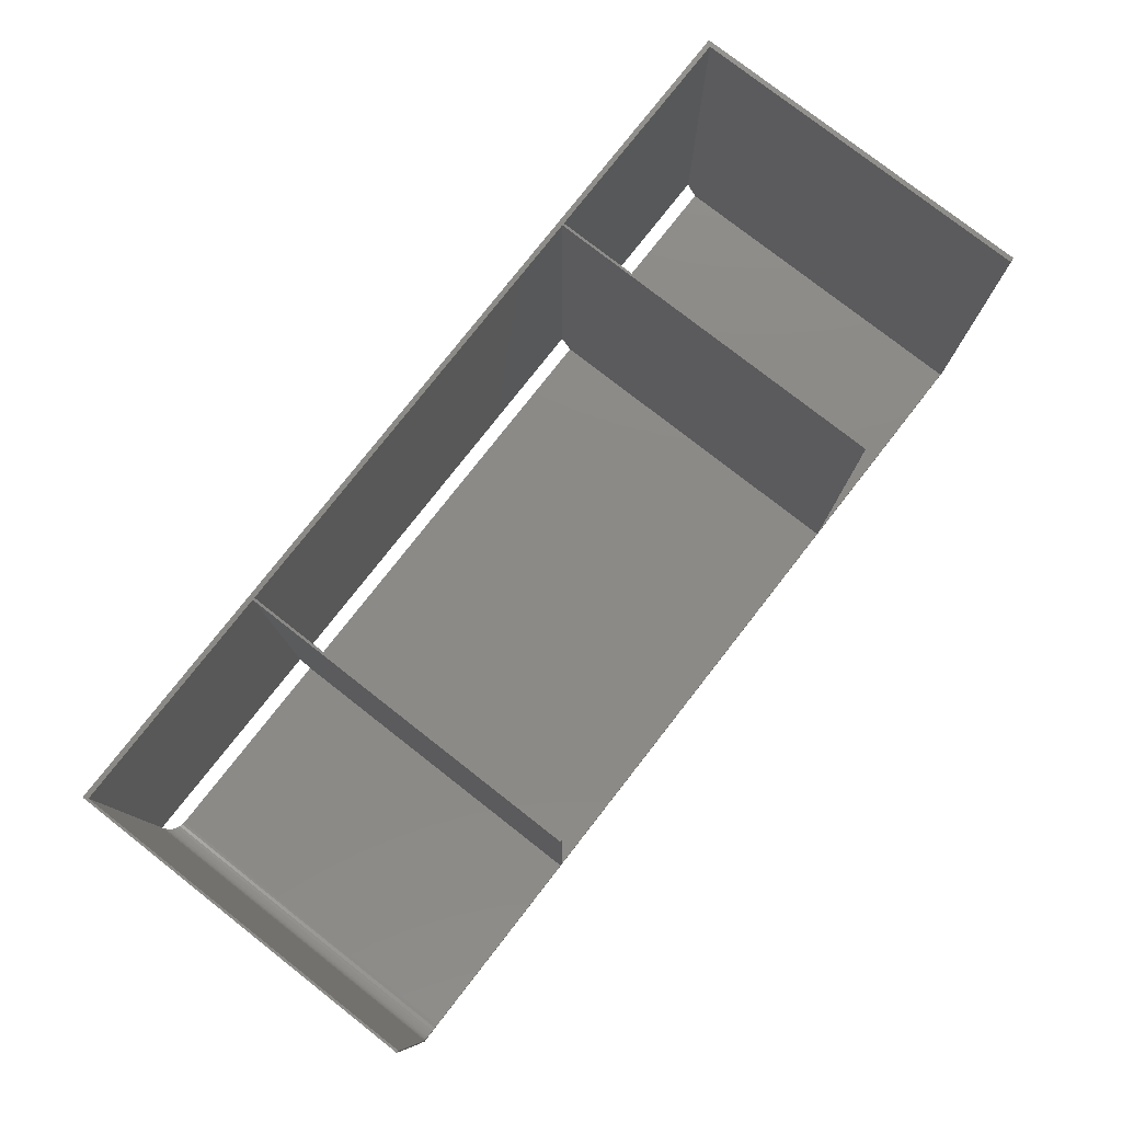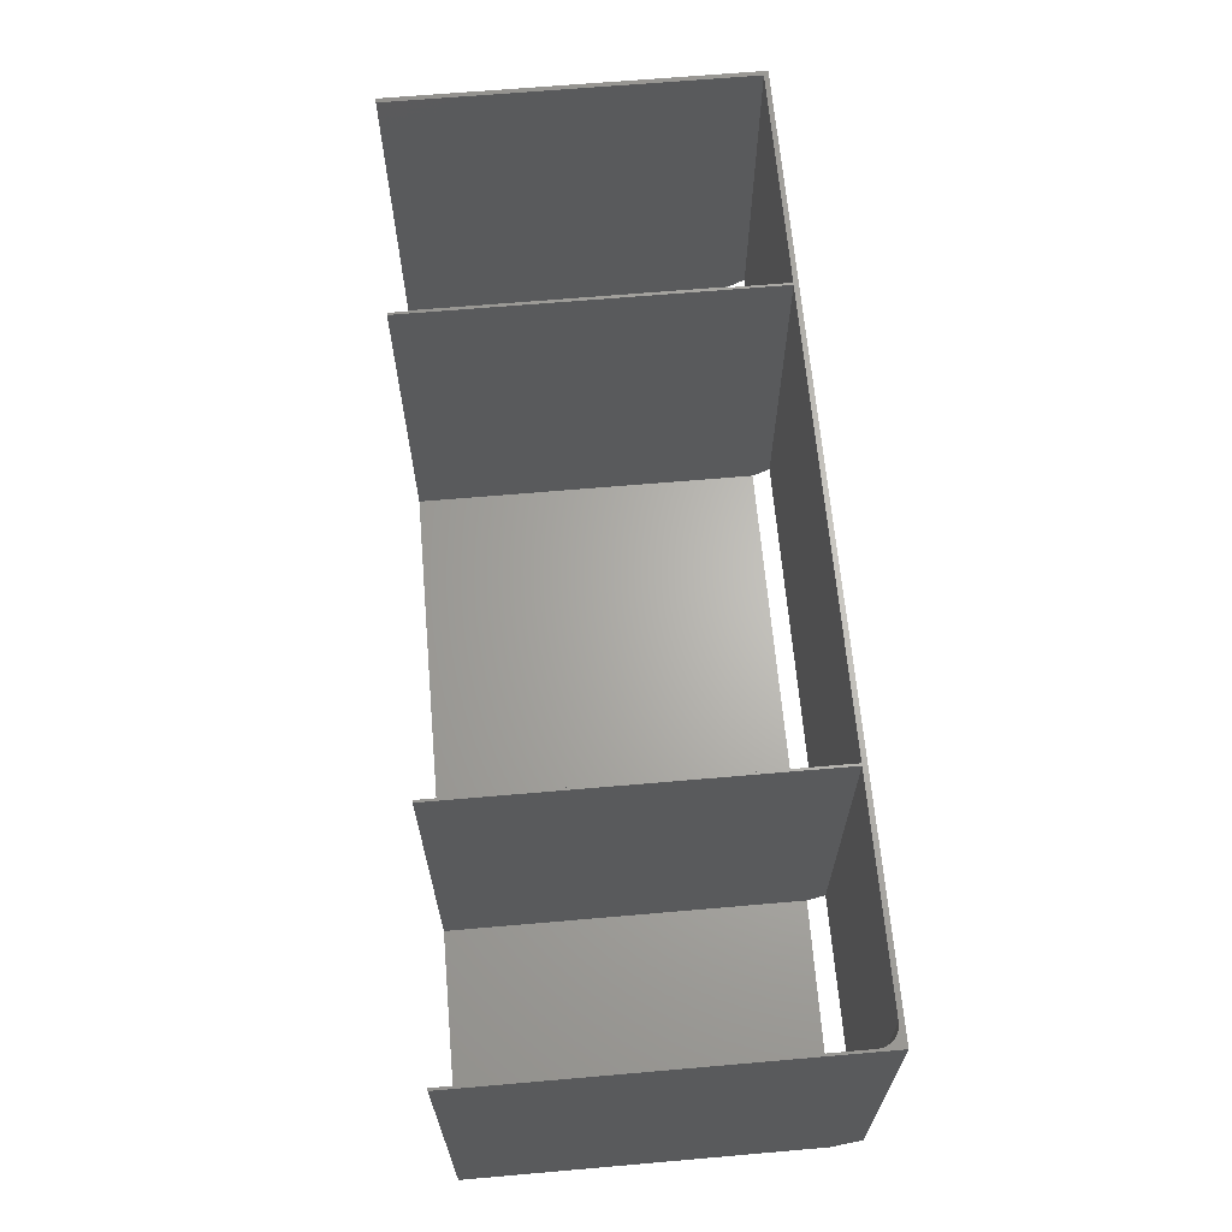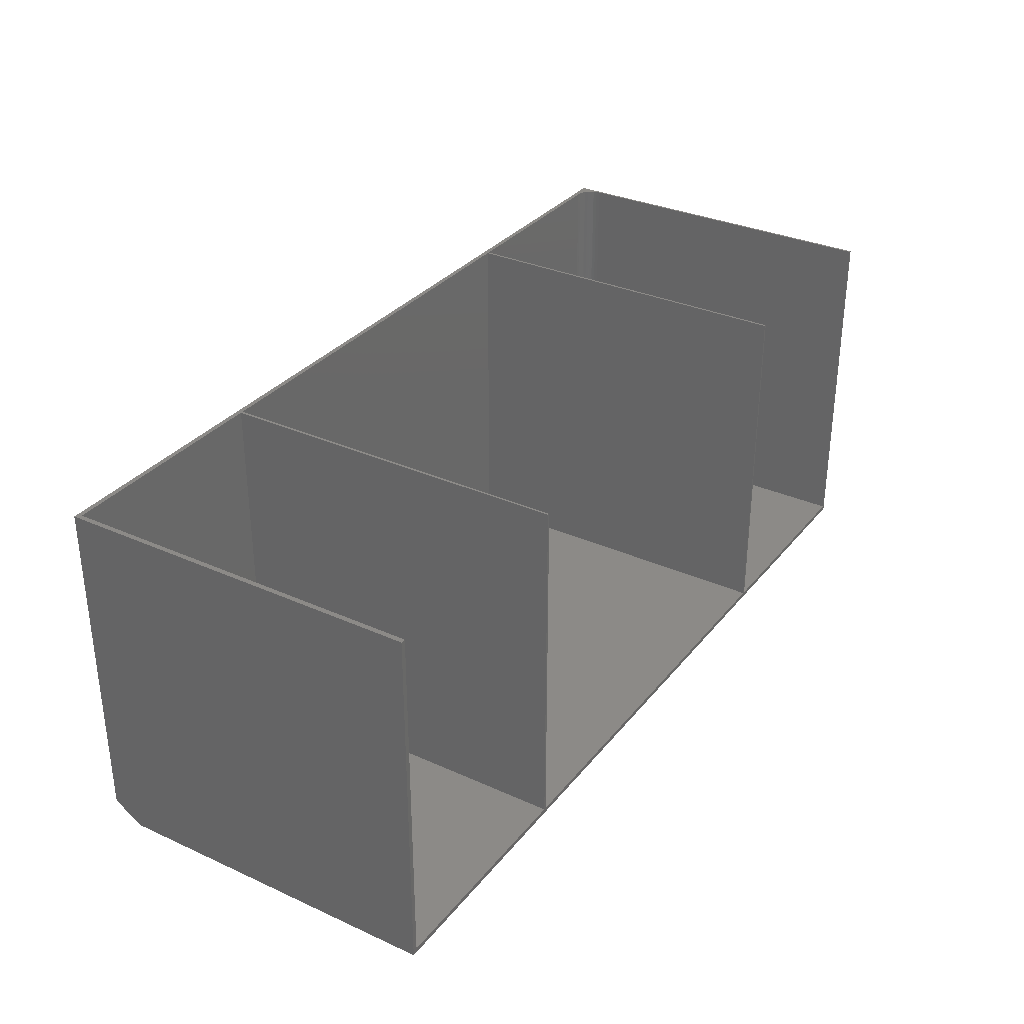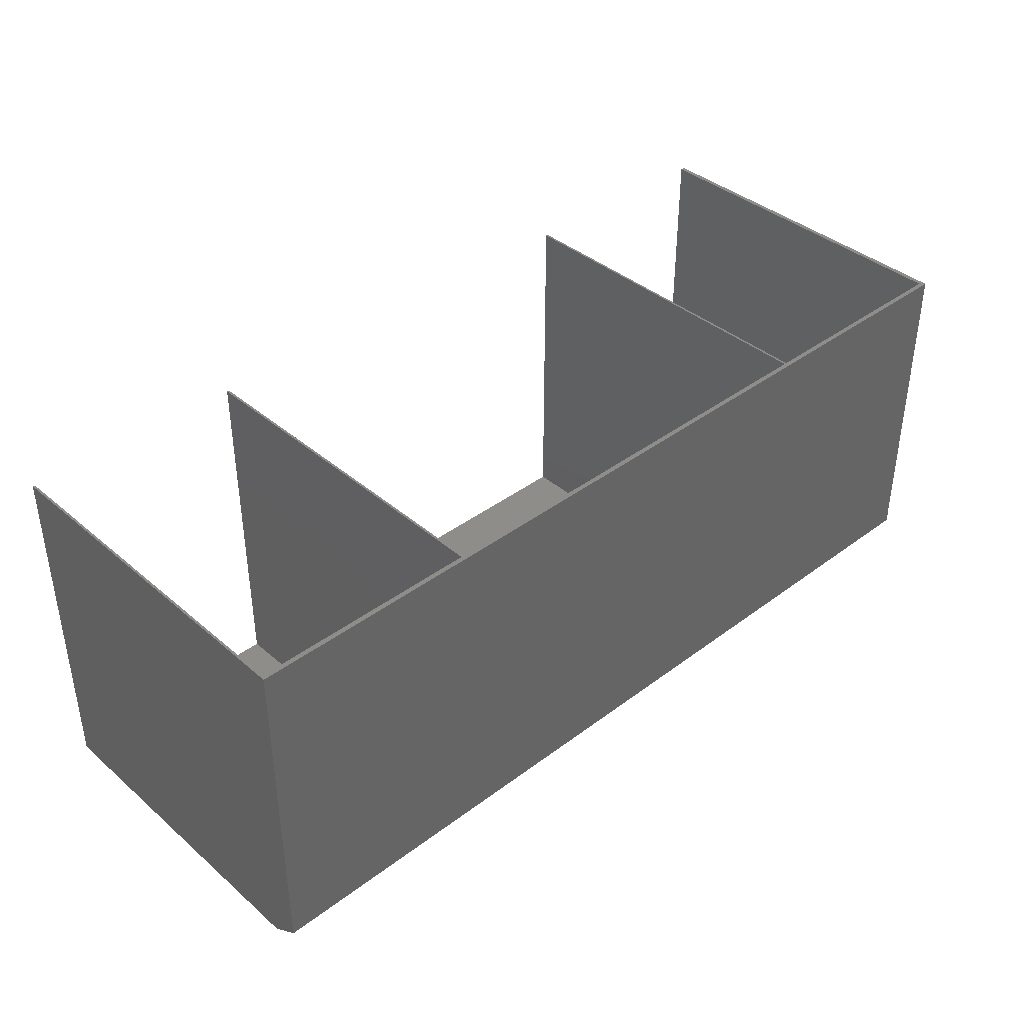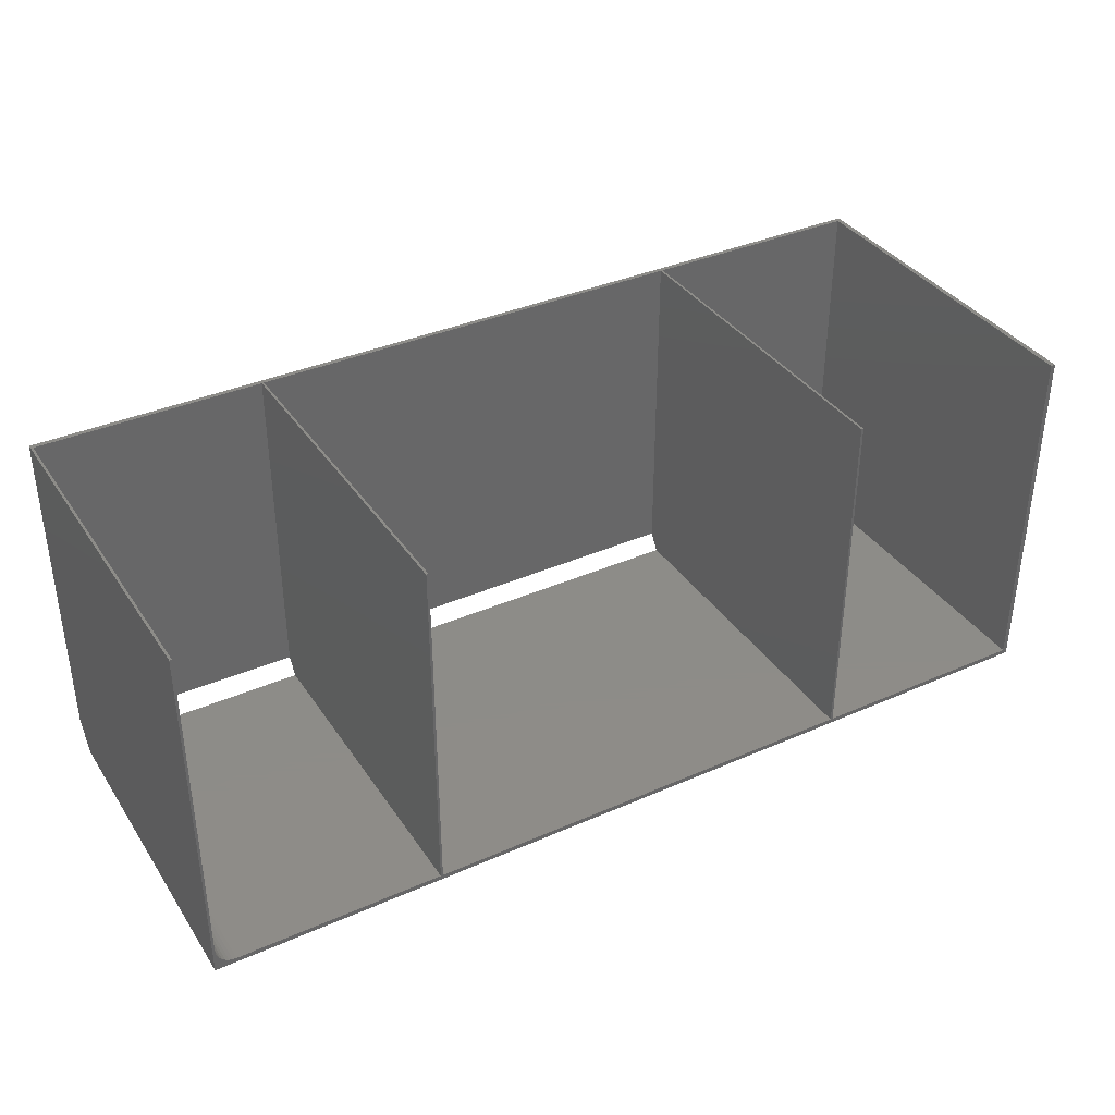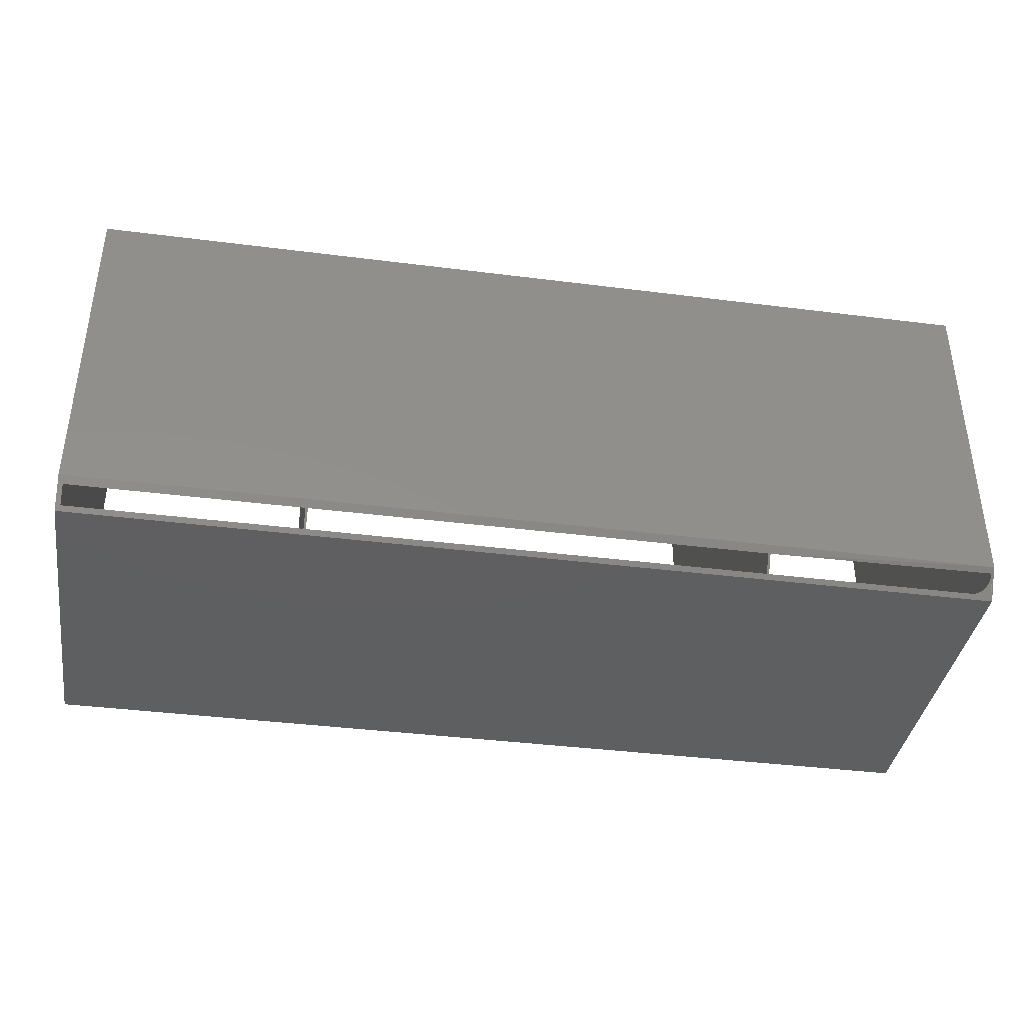
<metadata>
{"format":"stl","ext":"stl","renderer":"f3d","projection":"perspective","resolution":1024,"background":"white","views":[{"elev":78.2,"azim":128.0,"up":"+Z"},{"elev":65.4,"azim":85.0,"up":"+Y"},{"elev":32.2,"azim":-57.8,"up":"+Y"},{"elev":39.0,"azim":136.8,"up":"+Y"},{"elev":36.6,"azim":150.3,"up":"+Z"},{"elev":-38.5,"azim":-9.1,"up":"+Z"}]}
</metadata>
<code>
# stl→obj: 56 verts, 120 faces
v 0.375 -0.2708 0.007812
v 0.715 -0.2708 0.007812
v 0.375 0.2873 0.007812
v 0.715 0.2873 0.007812
v 0.7462 -0.2891 0.5938
v 0.7462 0.2873 0.5938
v 0.7462 -0.2891 0.03906
v 0.7462 0.2873 0.03906
v 0.375 -0.2891 0.03516
v 0.3712 -0.2708 0.007812
v 0.3712 -0.2891 0.03516
v -0.3672 -0.2891 0.03516
v -0.371 -0.2708 0.007812
v -0.3672 -0.2708 0.007812
v -0.371 -0.2891 0.03516
v 0.75 -0.2656 0
v 0.75 -0.2969 0.04688
v 0.7451 -0.2862 0.03082
v 0.743 -0.2825 0.02527
v 0.7394 -0.2787 0.01963
v 0.7352 -0.2758 0.01521
v 0.7313 -0.2739 0.01243
v 0.727 -0.2724 0.0102
v 0.7223 -0.2714 0.008682
v 0.7174 -0.2709 0.007909
v -0.7422 -0.2708 0.007812
v -0.75 -0.2656 0
v -0.75 -0.2969 0.04688
v -0.7422 -0.2891 0.03516
v -0.371 0.2873 0.5938
v -0.3672 0.2873 0.007812
v -0.371 0.2873 0.007812
v -0.3672 0.2873 0.5938
v 0.3712 0.2873 0.5938
v 0.3712 0.2873 0.007812
v 0.375 0.2873 0.5938
v 0.75 0.2873 0
v -0.75 0.2873 0
v 0.7211 0.2873 0.008413
v 0.7269 0.2873 0.01019
v 0.7323 0.2873 0.01308
v 0.7371 0.2873 0.01697
v 0.741 0.2873 0.0217
v 0.7438 0.2873 0.0271
v 0.7456 0.2873 0.03297
v 0.75 0.2873 0.5938
v -0.75 0.2873 0.5938
v -0.7422 0.2873 0.5938
v -0.7422 0.2873 0.007812
v 0.375 -0.2891 0.5938
v 0.75 -0.2969 0.5938
v -0.75 -0.2969 0.5938
v 0.3712 -0.2891 0.5938
v -0.3672 -0.2891 0.5938
v -0.371 -0.2891 0.5938
v -0.7422 -0.2891 0.5938
f 1 2 3
f 3 2 4
f 5 6 7
f 7 6 8
f 9 10 1
f 9 11 10
f 12 13 14
f 12 15 13
f 16 17 7
f 16 7 18
f 16 18 19
f 16 19 20
f 16 20 21
f 16 21 22
f 16 22 23
f 16 23 24
f 16 24 25
f 16 25 2
f 16 2 1
f 16 1 10
f 16 10 14
f 16 14 13
f 16 13 26
f 16 26 27
f 28 27 26
f 28 26 29
f 28 29 15
f 28 15 17
f 17 15 12
f 17 12 11
f 17 11 9
f 17 9 7
f 30 31 32
f 30 33 31
f 34 3 35
f 34 36 3
f 37 38 4
f 37 4 39
f 37 39 40
f 37 40 41
f 37 41 42
f 37 42 43
f 37 43 44
f 37 44 45
f 37 45 8
f 37 8 6
f 37 6 46
f 38 47 48
f 38 48 49
f 38 49 32
f 38 32 31
f 38 31 35
f 38 35 3
f 38 3 4
f 50 5 9
f 9 5 7
f 25 39 2
f 39 4 2
f 45 18 8
f 18 7 8
f 24 39 25
f 40 39 24
f 23 40 24
f 41 40 23
f 23 22 41
f 41 22 21
f 21 42 41
f 42 21 20
f 20 43 42
f 43 20 19
f 19 44 43
f 44 19 18
f 18 45 44
f 36 50 3
f 3 50 9
f 3 9 1
f 51 46 5
f 5 46 6
f 52 51 5
f 52 5 50
f 52 50 53
f 52 53 54
f 52 54 55
f 52 55 56
f 52 56 48
f 52 48 47
f 55 54 30
f 30 54 33
f 53 50 34
f 34 50 36
f 33 54 31
f 31 54 12
f 31 12 14
f 54 53 12
f 12 53 11
f 14 10 31
f 31 10 35
f 53 34 11
f 11 34 35
f 11 35 10
f 56 55 29
f 29 55 15
f 55 30 15
f 15 30 32
f 15 32 13
f 48 56 49
f 49 56 29
f 49 29 26
f 26 13 49
f 49 13 32
f 27 38 16
f 16 38 37
f 52 47 28
f 28 47 38
f 28 38 27
f 46 51 37
f 37 51 17
f 37 17 16
f 52 28 51
f 51 28 17

</code>
